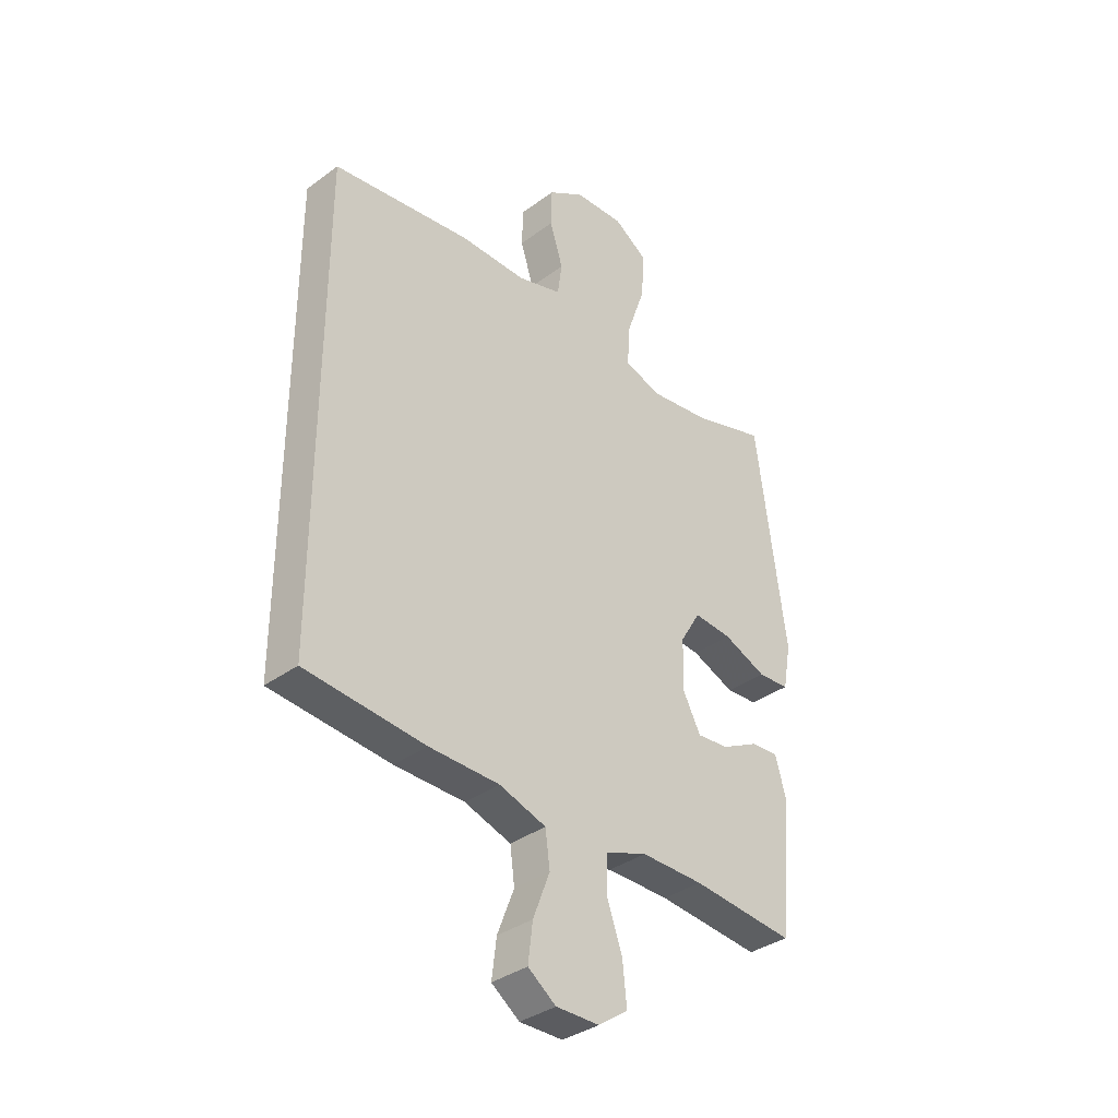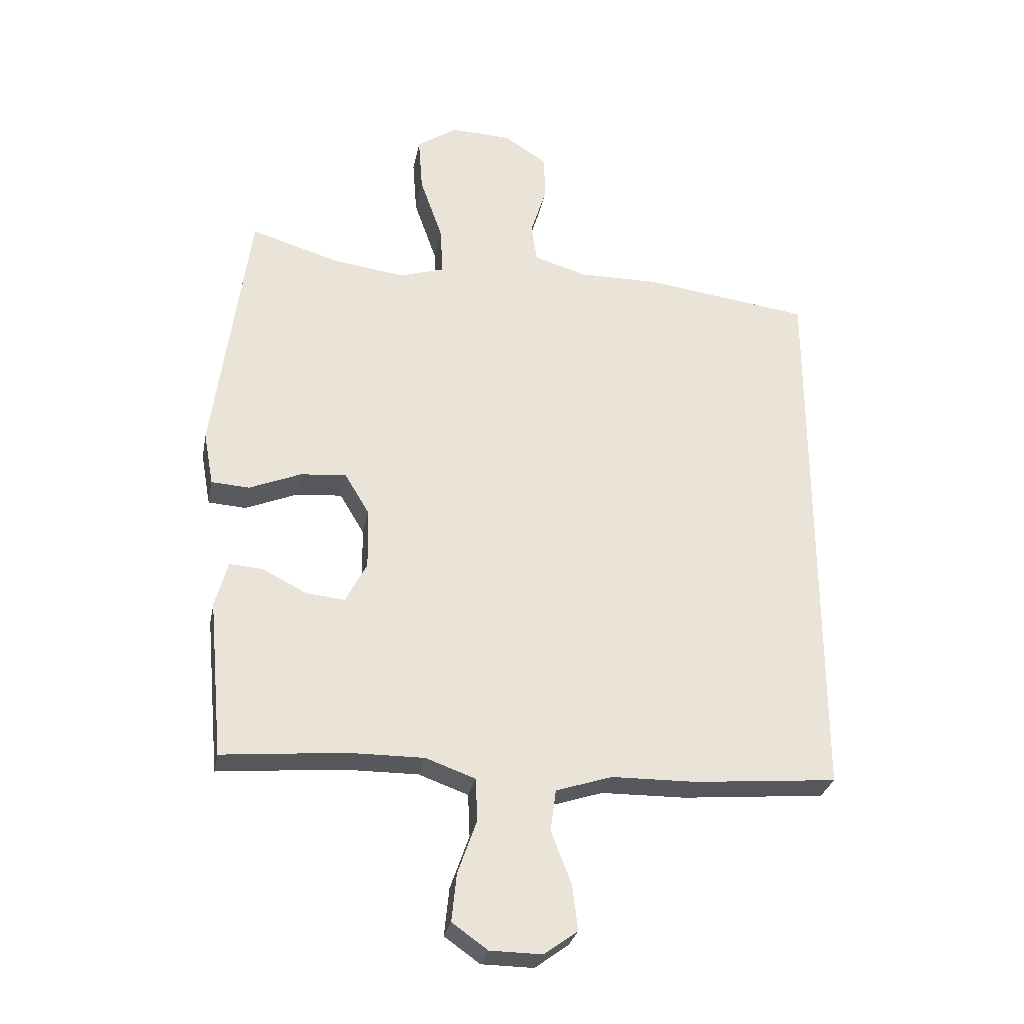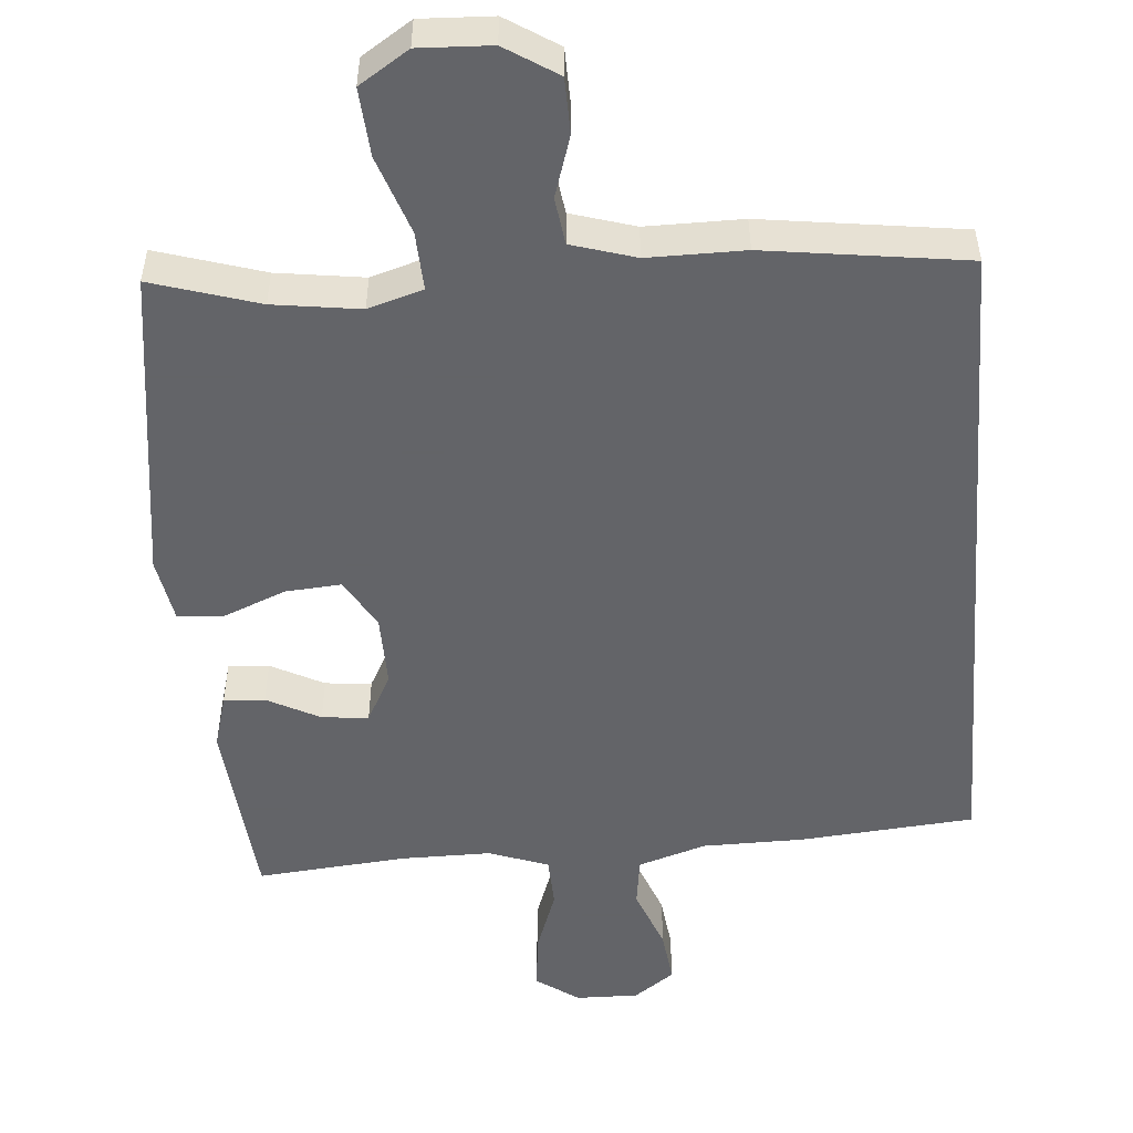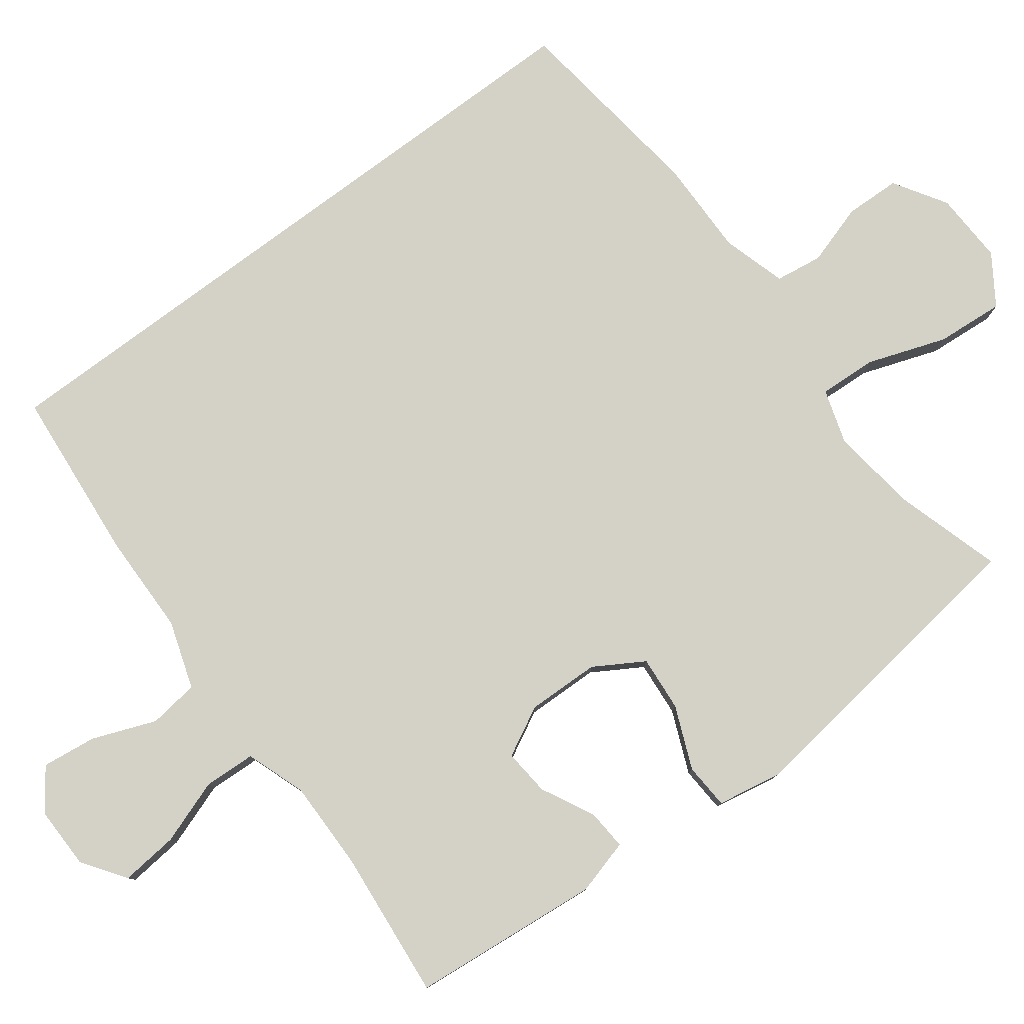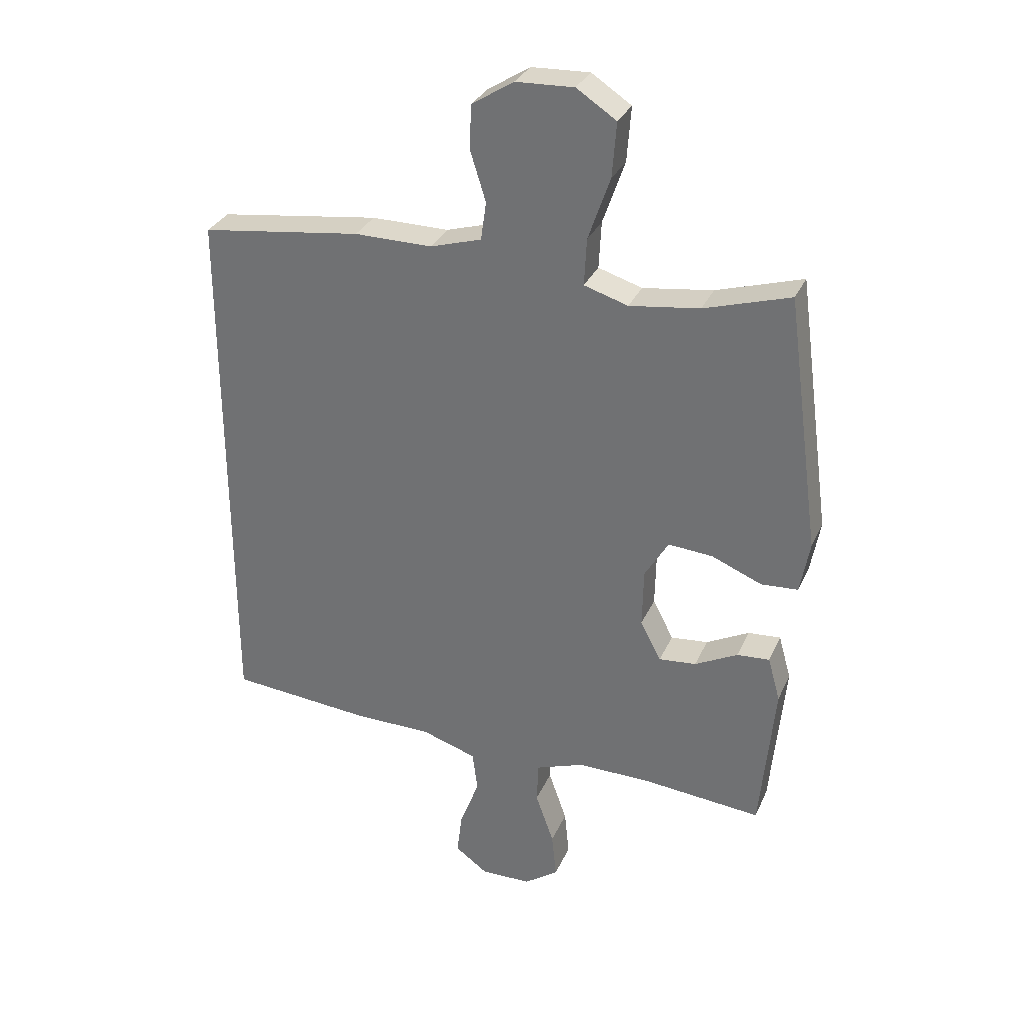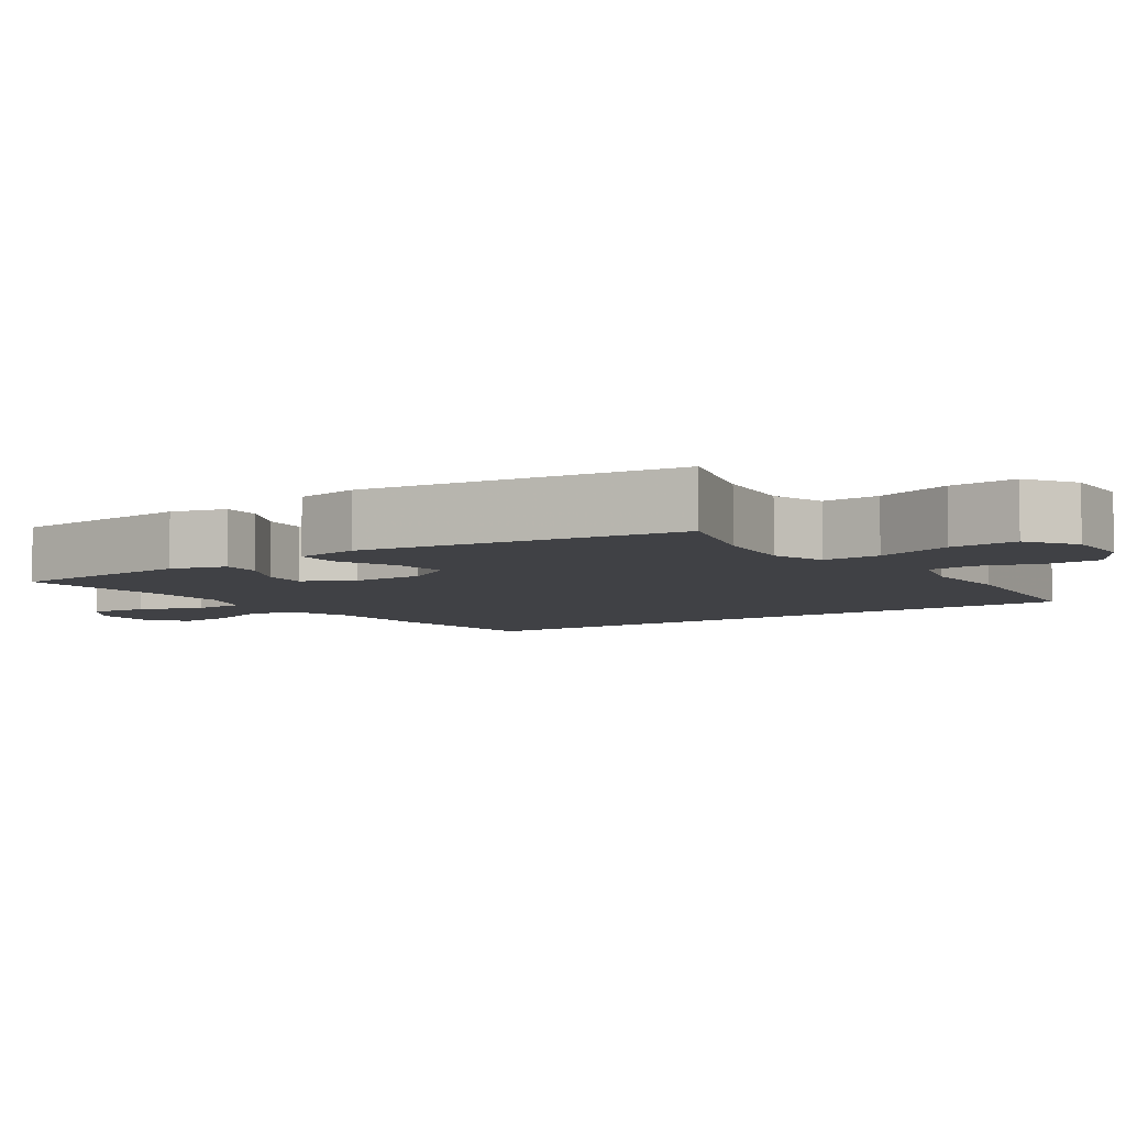
<metadata>
{"format":"obj","ext":"obj","renderer":"f3d","projection":"perspective","resolution":1024,"background":"white","views":[{"elev":-35.8,"azim":133.9,"up":"+Z"},{"elev":-29.1,"azim":-10.9,"up":"+Z"},{"elev":-51.3,"azim":4.4,"up":"+Y"},{"elev":79.8,"azim":-126.7,"up":"+Y"},{"elev":31.2,"azim":-158.9,"up":"+Z"},{"elev":-5.9,"azim":-55.4,"up":"+Y"}]}
</metadata>
<code>
v -0.5 0.07 -0.5
v -0.524 0.07 -0.242
v -0.503 0.07 -0.167
v -0.448 0.07 -0.171
v -0.376 0.07 -0.208
v -0.313 0.07 -0.214
v -0.278 0.07 -0.147
v -0.28 0.07 -0.048
v -0.32 0.07 0.019
v -0.395 0.07 0.013
v -0.48 0.07 -0.022
v -0.542 0.07 -0.018
v -0.558 0.07 0.07
v -0.5 0.07 0.5
v -0.355 0.07 0.456
v -0.237 0.07 0.44
v -0.163 0.07 0.463
v -0.167 0.07 0.542
v -0.204 0.07 0.648
v -0.211 0.07 0.74
v -0.144 0.07 0.784
v -0.046 0.07 0.78
v 0.025 0.07 0.735
v 0.027 0.07 0.66
v 0.001 0.07 0.577
v 0.01 0.07 0.513
v 0.097 0.07 0.487
v 0.228 0.07 0.488
v 0.5 0.07 0.452
v 0.5 0.07 -0.466
v 0.265 0.07 -0.487
v 0.127 0.07 -0.489
v 0.035 0.07 -0.519
v 0.026 0.07 -0.587
v 0.059 0.07 -0.673
v 0.068 0.07 -0.747
v 0.013 0.07 -0.787
v -0.072 0.07 -0.786
v -0.13 0.07 -0.745
v -0.122 0.07 -0.667
v -0.091 0.07 -0.579
v -0.094 0.07 -0.509
v -0.175 0.07 -0.48
v -0.298 0.07 -0.481
v -0.5 0 -0.5
v -0.524 0 -0.242
v -0.503 0 -0.167
v -0.448 0 -0.171
v -0.376 0 -0.208
v -0.313 0 -0.214
v -0.278 0 -0.147
v -0.28 0 -0.048
v -0.32 0 0.019
v -0.395 0 0.013
v -0.48 0 -0.022
v -0.542 0 -0.018
v -0.558 0 0.07
v -0.5 0 0.5
v -0.355 0 0.456
v -0.237 0 0.44
v -0.163 0 0.463
v -0.167 0 0.542
v -0.204 0 0.648
v -0.211 0 0.74
v -0.144 0 0.784
v -0.046 0 0.78
v 0.025 0 0.735
v 0.027 0 0.66
v 0.001 0 0.577
v 0.01 0 0.513
v 0.097 0 0.487
v 0.228 0 0.488
v 0.5 0 0.452
v 0.5 0 -0.466
v 0.265 0 -0.487
v 0.127 0 -0.489
v 0.035 0 -0.519
v 0.026 0 -0.587
v 0.059 0 -0.673
v 0.068 0 -0.747
v 0.013 0 -0.787
v -0.072 0 -0.786
v -0.13 0 -0.745
v -0.122 0 -0.667
v -0.091 0 -0.579
v -0.094 0 -0.509
v -0.175 0 -0.48
v -0.298 0 -0.481
f 38 39 40 41
f 38 41 42
f 37 38 42
f 34 35 36 37
f 34 37 42
f 33 34 42
f 32 33 42 43
f 30 31 32 43
f 27 28 29 30
f 26 27 30 43
f 22 23 24 25
f 18 19 20 21
f 17 18 21 22
f 12 13 14 15
f 10 11 12 15
f 9 10 15 16
f 8 9 16 17
f 2 3 4 5
f 44 1 2 5
f 44 5 6
f 43 44 6 7
f 22 25 26 43
f 17 22 43
f 7 8 17 43
f 85 84 83 82
f 86 85 82
f 86 82 81
f 81 80 79 78
f 86 81 78
f 86 78 77
f 87 86 77 76
f 87 76 75 74
f 74 73 72 71
f 87 74 71 70
f 69 68 67 66
f 65 64 63 62
f 66 65 62 61
f 59 58 57 56
f 59 56 55 54
f 60 59 54 53
f 61 60 53 52
f 49 48 47 46
f 49 46 45 88
f 50 49 88
f 51 50 88 87
f 87 70 69 66
f 87 66 61
f 87 61 52 51
f 1 45 46 2
f 2 46 47 3
f 3 47 48 4
f 4 48 49 5
f 5 49 50 6
f 6 50 51 7
f 7 51 52 8
f 8 52 53 9
f 9 53 54 10
f 10 54 55 11
f 11 55 56 12
f 12 56 57 13
f 13 57 58 14
f 14 58 59 15
f 15 59 60 16
f 16 60 61 17
f 17 61 62 18
f 18 62 63 19
f 19 63 64 20
f 20 64 65 21
f 21 65 66 22
f 22 66 67 23
f 23 67 68 24
f 24 68 69 25
f 25 69 70 26
f 26 70 71 27
f 27 71 72 28
f 28 72 73 29
f 29 73 74 30
f 30 74 75 31
f 31 75 76 32
f 32 76 77 33
f 33 77 78 34
f 34 78 79 35
f 35 79 80 36
f 36 80 81 37
f 37 81 82 38
f 38 82 83 39
f 39 83 84 40
f 40 84 85 41
f 41 85 86 42
f 42 86 87 43
f 43 87 88 44
f 44 88 45 1

</code>
